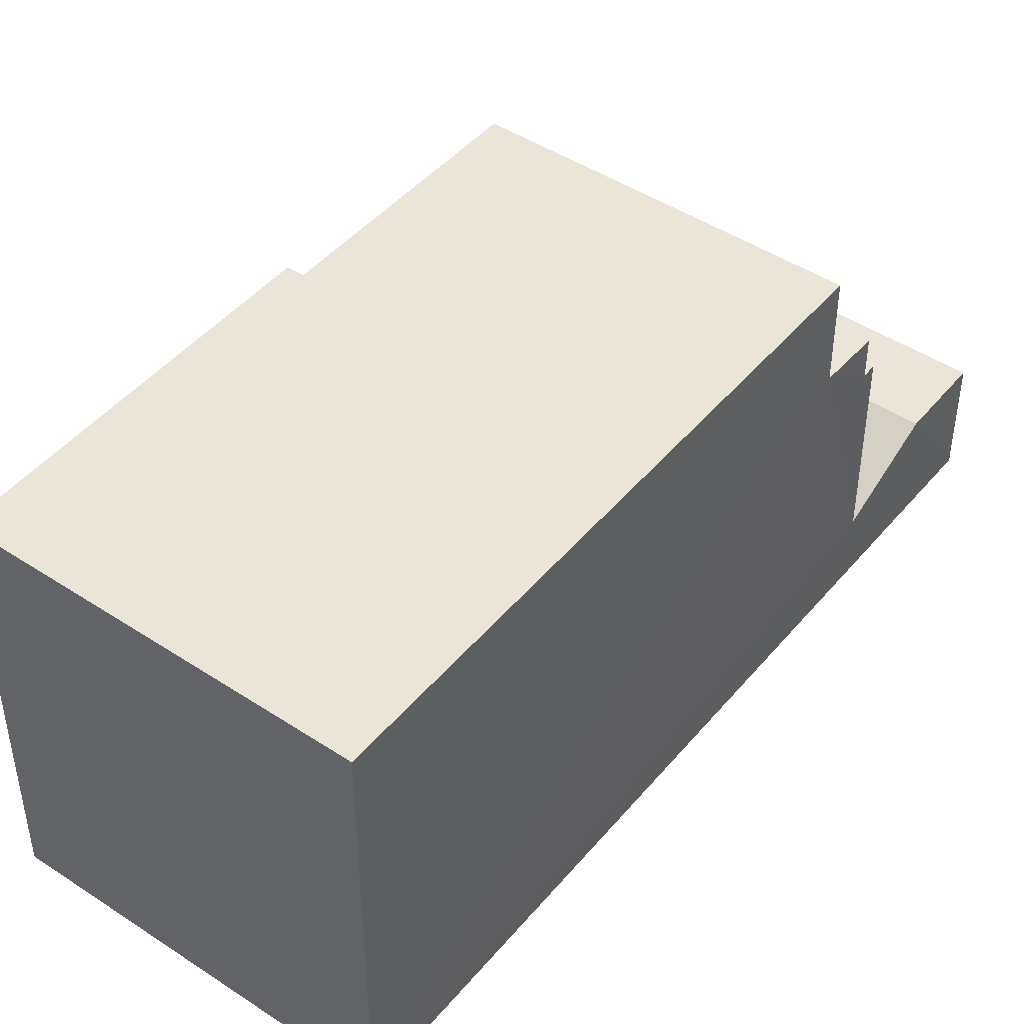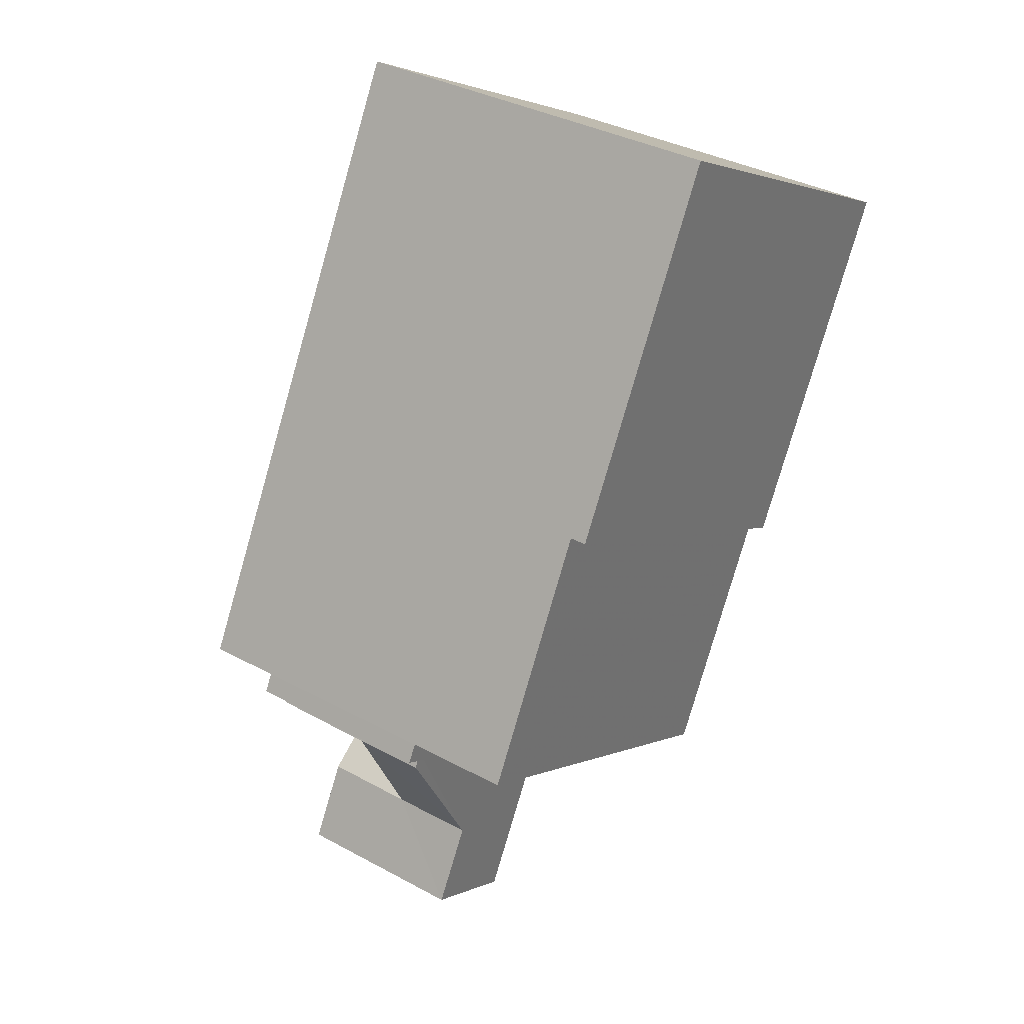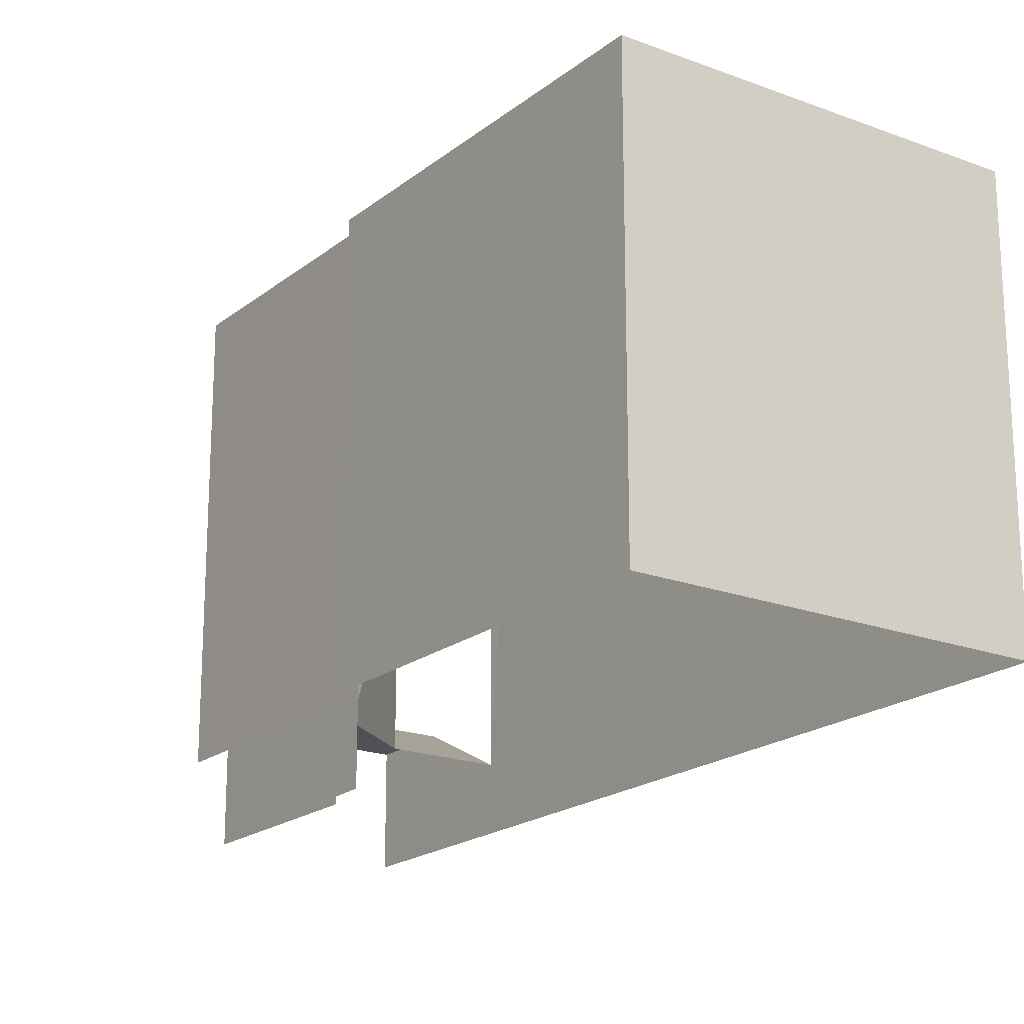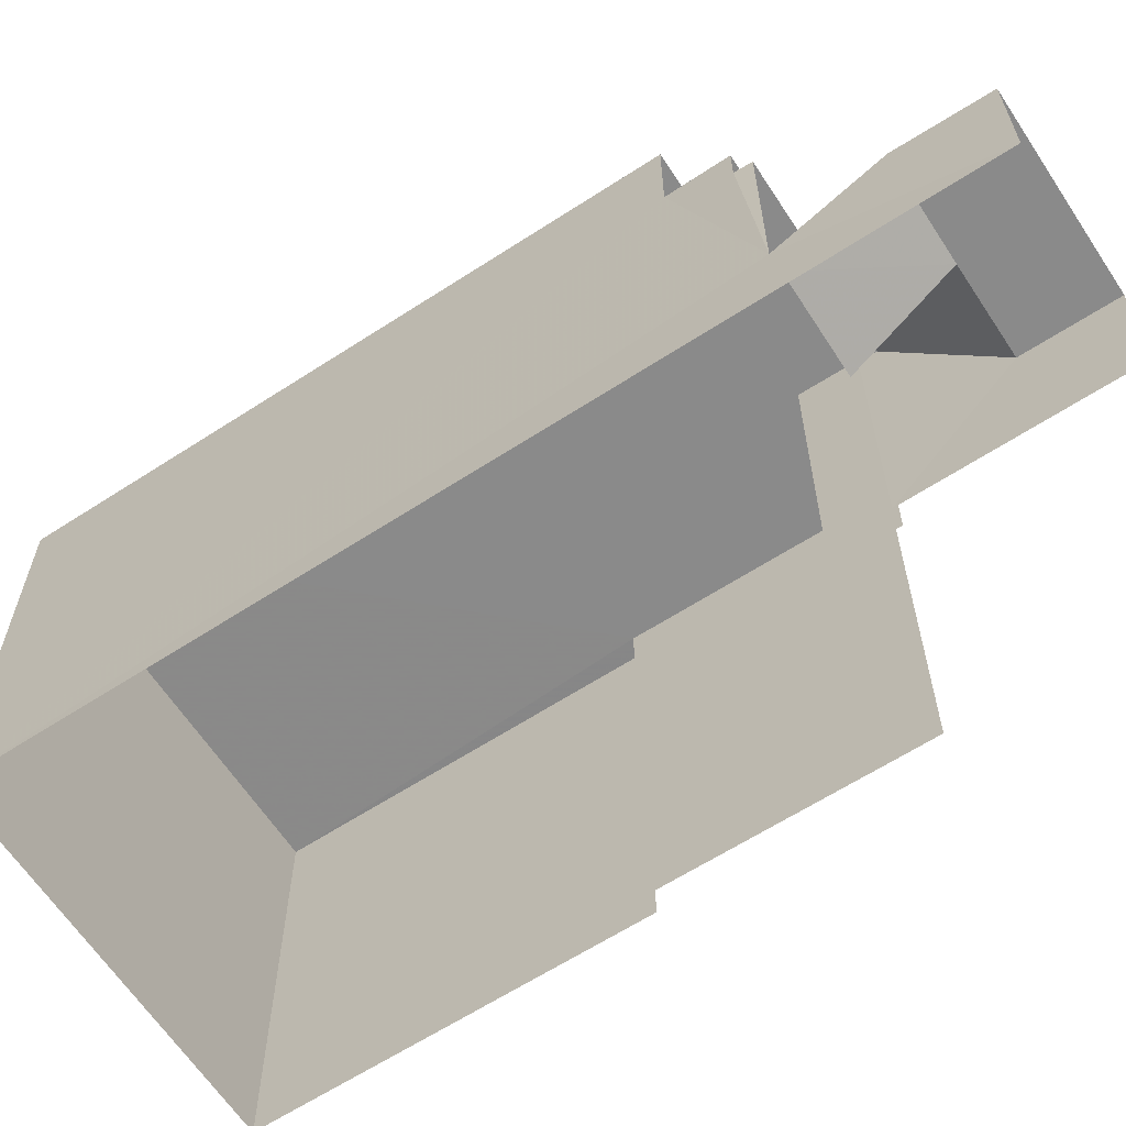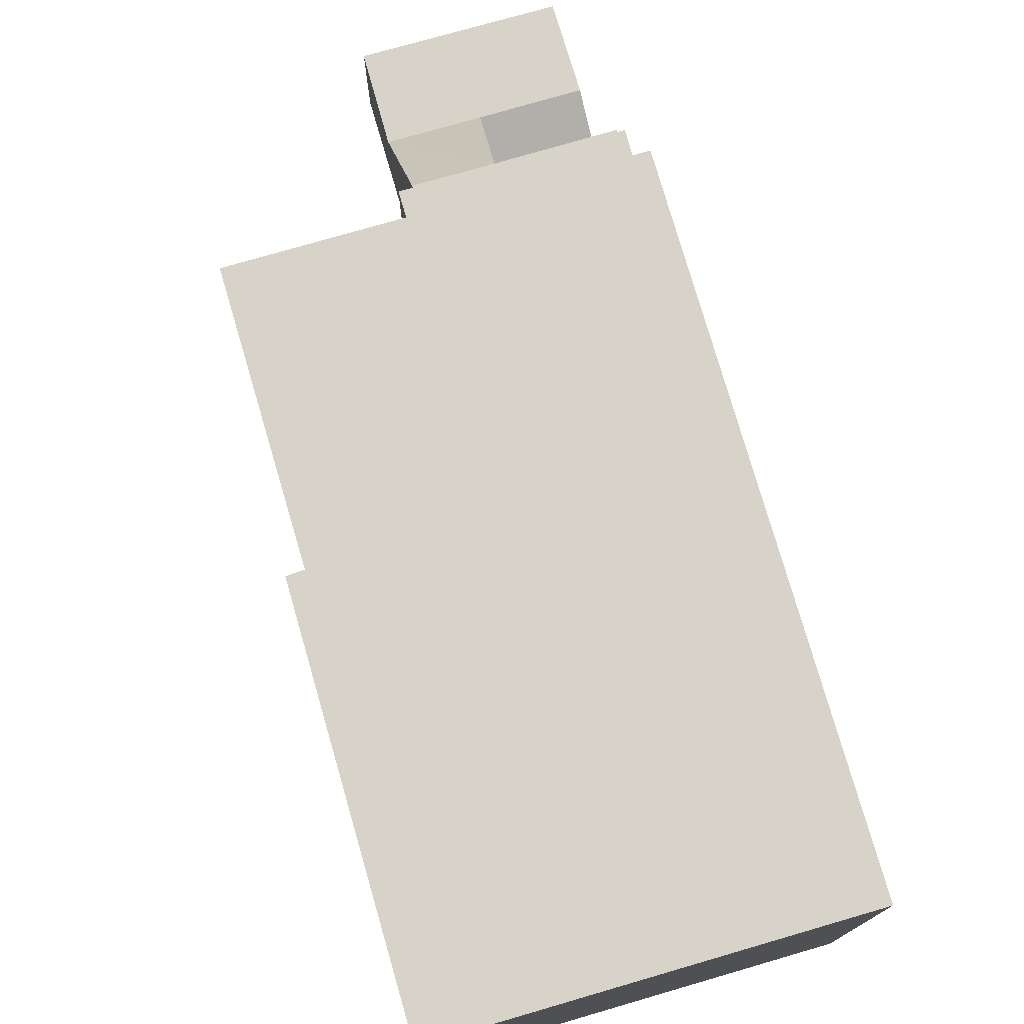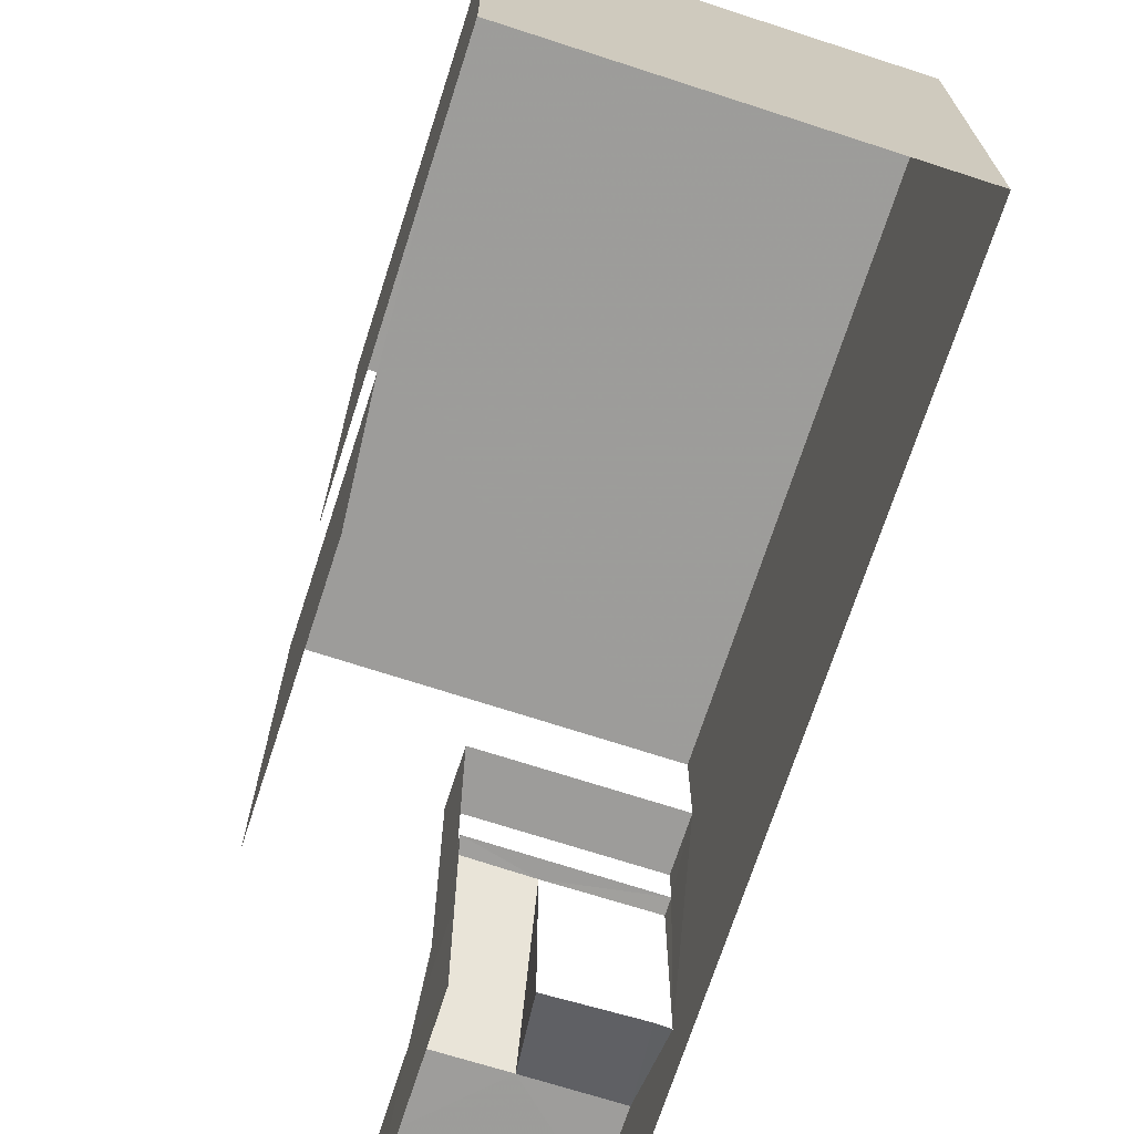
<metadata>
{"format":"obj","ext":"obj","renderer":"f3d","projection":"perspective","resolution":1024,"background":"white","views":[{"elev":45.6,"azim":-161.5,"up":"+Z"},{"elev":2.2,"azim":30.8,"up":"+Y"},{"elev":-19.7,"azim":126.2,"up":"+Z"},{"elev":-63.4,"azim":-75.4,"up":"+Z"},{"elev":76.8,"azim":145.1,"up":"+Z"},{"elev":-70.3,"azim":143.4,"up":"+Z"}]}
</metadata>
<code>
v -2.244e+05 -1.281e+05 14.72
v -2.244e+05 -1.281e+05 14.72
v -2.244e+05 -1.281e+05 14.72
v -2.244e+05 -1.28e+05 14.72
v -2.244e+05 -1.281e+05 14.72
v -2.244e+05 -1.281e+05 14.72
v -2.244e+05 -1.28e+05 14.72
v -2.244e+05 -1.281e+05 14.72
v -2.244e+05 -1.281e+05 14.72
v -2.244e+05 -1.281e+05 14.72
v -2.244e+05 -1.281e+05 22.2
v -2.244e+05 -1.28e+05 22.2
v -2.244e+05 -1.281e+05 22.2
v -2.244e+05 -1.28e+05 22.2
v -2.244e+05 -1.281e+05 22.2
v -2.244e+05 -1.281e+05 22.2
v -2.244e+05 -1.281e+05 20.3
v -2.244e+05 -1.281e+05 20.3
v -2.244e+05 -1.281e+05 20.3
v -2.244e+05 -1.281e+05 20.3
v -2.244e+05 -1.281e+05 16.86
v -2.244e+05 -1.281e+05 16.86
v -2.244e+05 -1.281e+05 16.86
v -2.244e+05 -1.281e+05 16.86
v -2.244e+05 -1.281e+05 16.86
v -2.244e+05 -1.281e+05 15.95
v -2.244e+05 -1.281e+05 15.95
v -2.244e+05 -1.281e+05 15.94
v -2.244e+05 -1.281e+05 19.53
v -2.244e+05 -1.281e+05 19.53
v -2.244e+05 -1.281e+05 19.53
v -2.244e+05 -1.281e+05 19.53
v -2.244e+05 -1.281e+05 19.53
f 1 2 3
f 2 4 5
f 6 4 7
f 8 3 5
f 9 5 6
f 6 7 10
f 3 2 5
f 5 4 6
f 11 6 10
f 11 13 6
f 22 2 1
f 24 22 1
f 5 9 20
f 9 16 20
f 20 15 17
f 20 16 15
f 3 8 32
f 31 32 18
f 18 32 19
f 32 8 19
f 27 30 29
f 29 26 27
f 28 30 27
f 11 12 13
f 12 14 13
f 13 15 16
f 13 14 15
f 17 18 19
f 20 17 19
f 21 22 23
f 22 24 23
f 24 25 23
f 26 21 27
f 27 23 28
f 27 21 23
f 29 30 31
f 31 30 32
f 30 33 32
f 25 33 30
f 23 25 30
f 12 7 4
f 14 12 4
f 5 19 8
f 5 20 19
f 28 23 30
f 16 9 6
f 13 16 6
f 12 10 7
f 12 11 10
f 15 14 17
f 14 4 17
f 21 2 22
f 26 4 2
f 18 17 31
f 29 31 26
f 21 26 2
f 17 4 26
f 31 17 26
f 32 25 3
f 3 25 1
f 32 33 25
f 1 25 24

</code>
